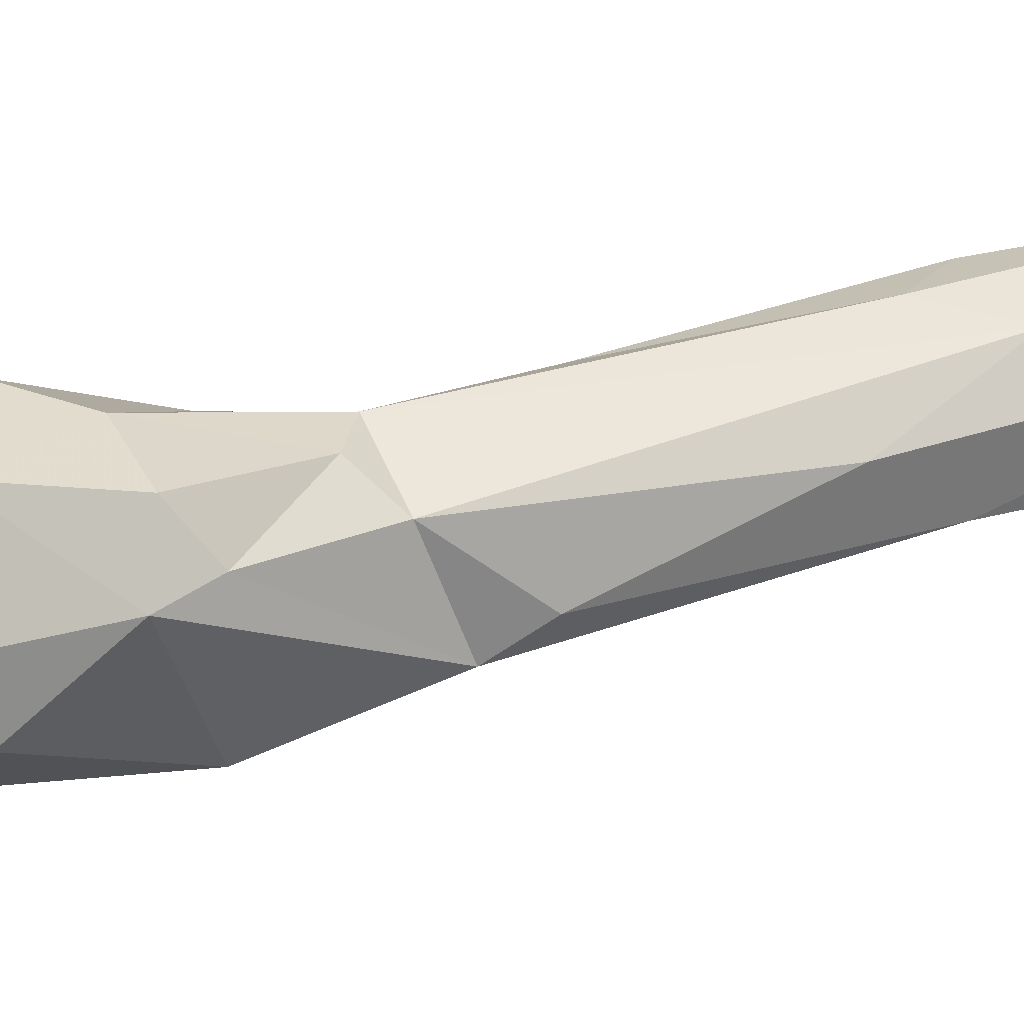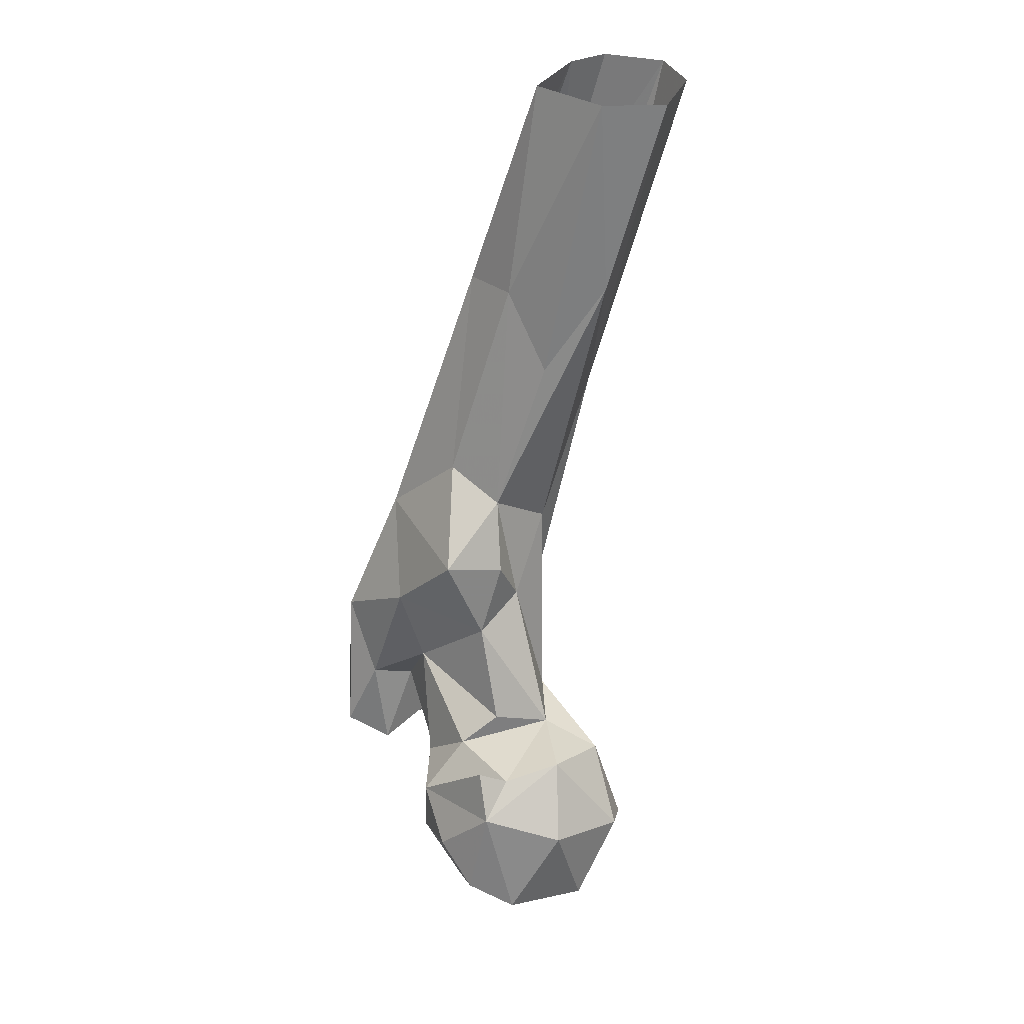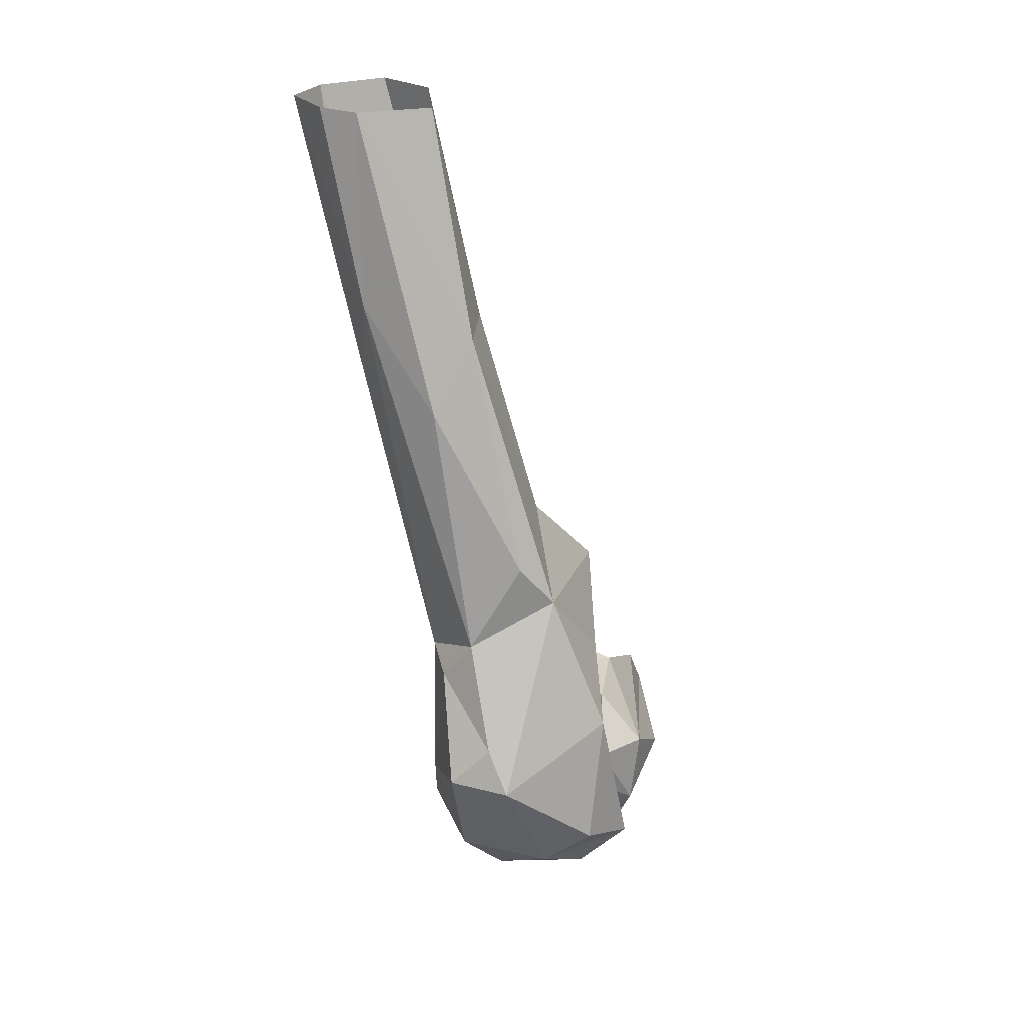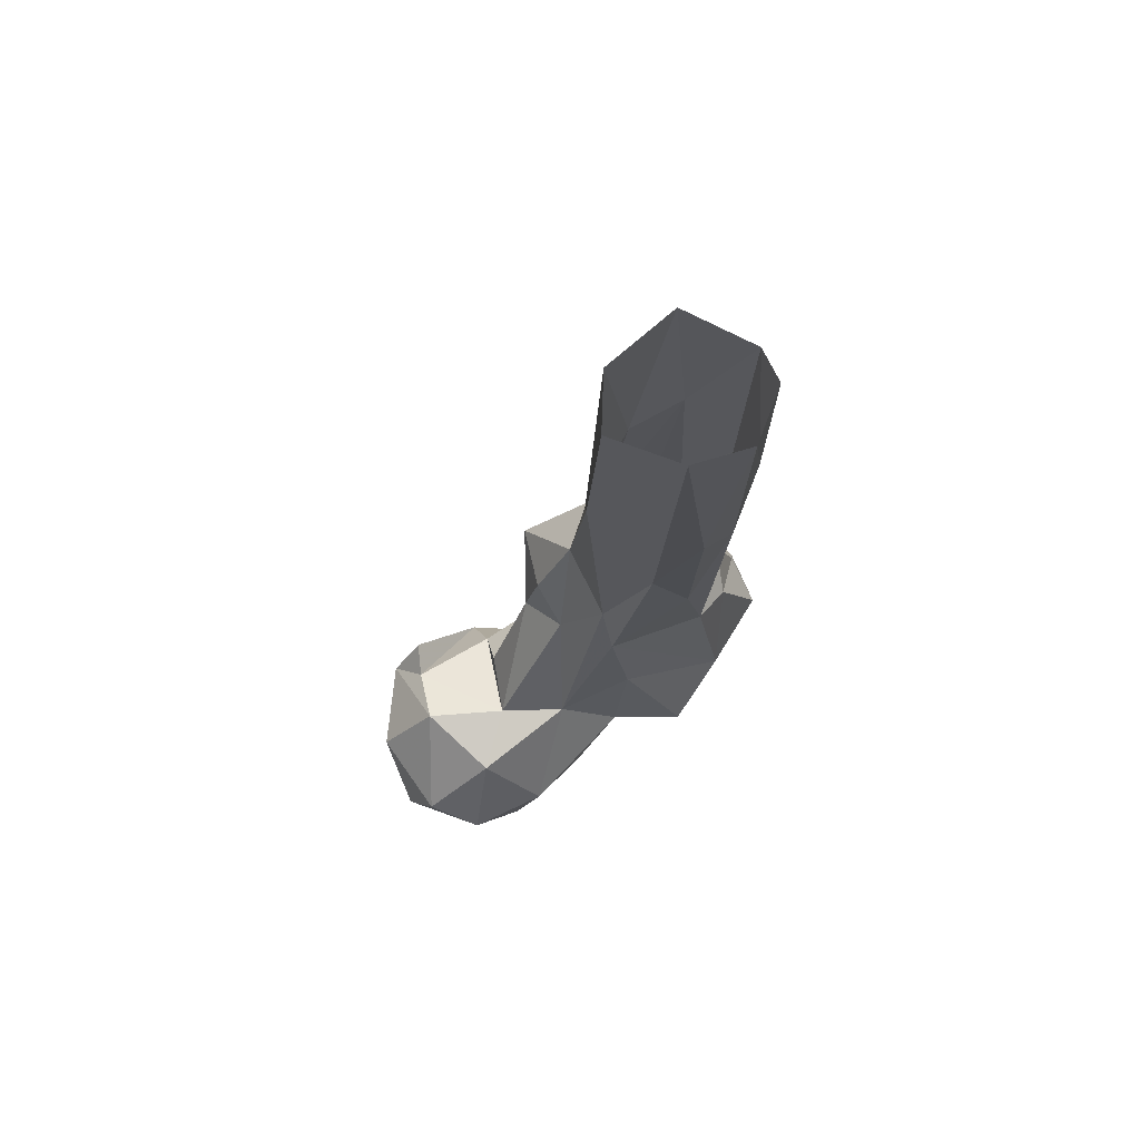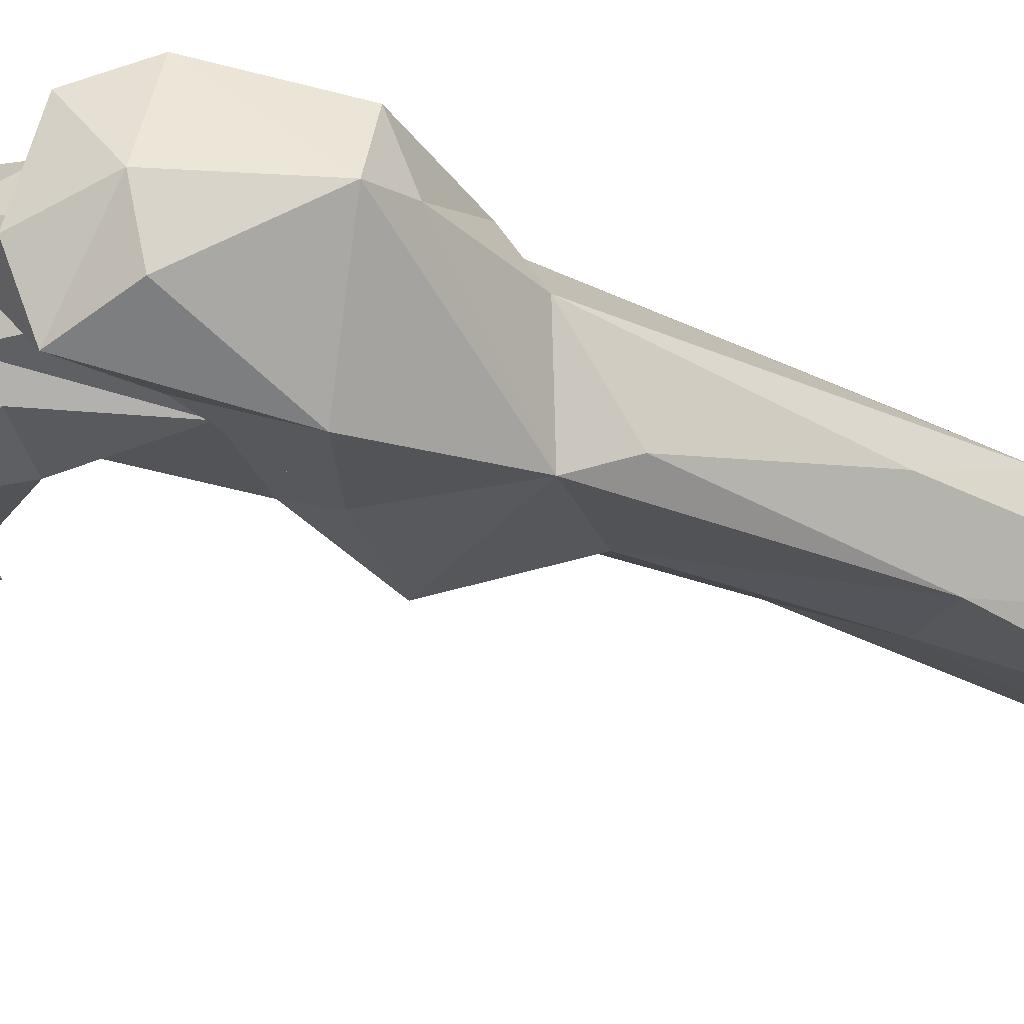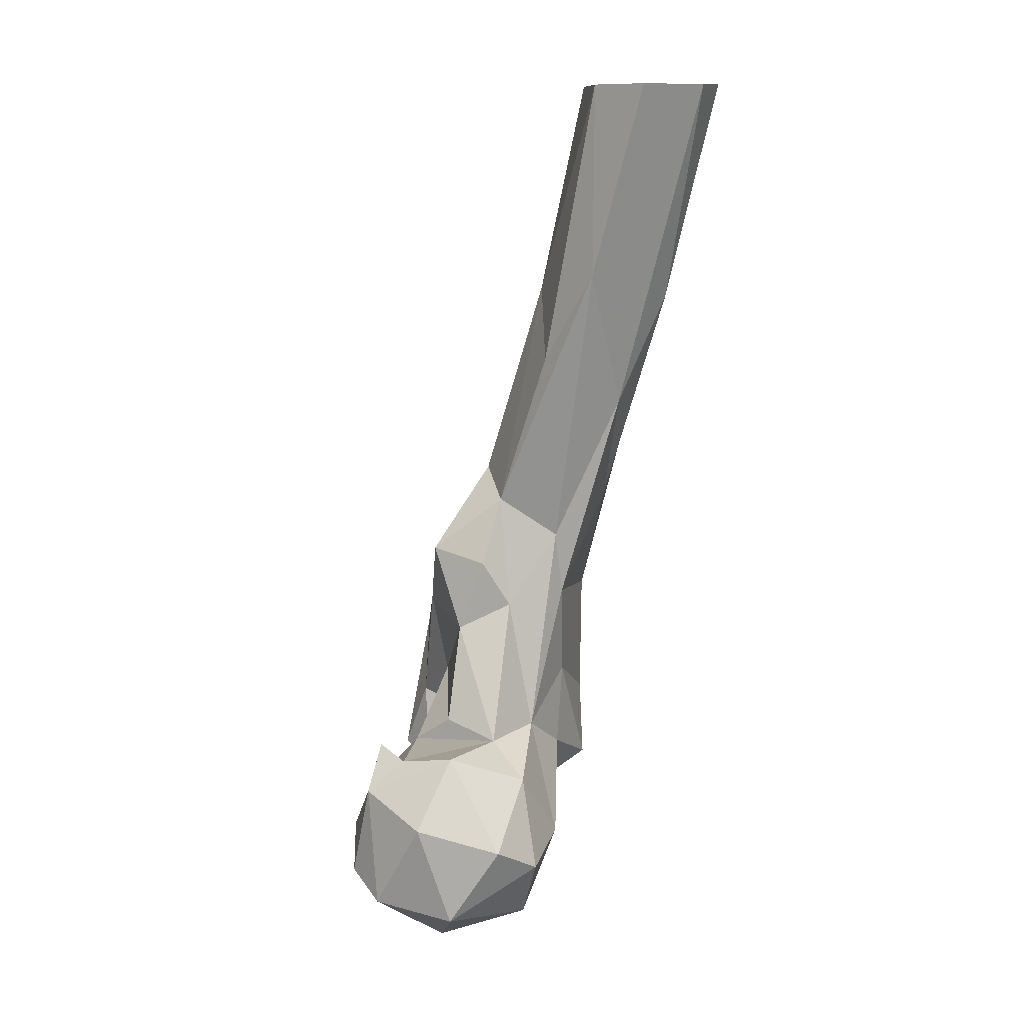
<metadata>
{"format":"obj","ext":"obj","renderer":"f3d","projection":"perspective","resolution":1024,"background":"white","views":[{"elev":-18.5,"azim":-99.4,"up":"+Y"},{"elev":33.9,"azim":81.6,"up":"+Z"},{"elev":25.1,"azim":-54.6,"up":"+Z"},{"elev":59.2,"azim":174.6,"up":"+Z"},{"elev":-57.6,"azim":-123.1,"up":"+Y"},{"elev":11.8,"azim":124.5,"up":"+Z"}]}
</metadata>
<code>
v 172.7 221.7 719.6
v 163.5 238.1 726.1
v 172.5 209.7 724.8
v 155.9 215.2 726.2
v 188.7 235.8 731.9
v 193.3 219.1 734.2
v 189.7 209.6 738.5
v 150.4 221.2 738.2
v 147.9 232.2 740.8
v 173.3 248.2 742.4
v 166.9 201.7 738.2
v 183.4 245.1 748
v 158.5 243.7 745.5
v 182.1 204.1 745.9
v 155.2 206.4 746.3
v 133.5 194.3 741.6
v 170.3 201.6 752.9
v 123.5 210 740.5
v 157.5 204.2 754
v 138 223.7 746
v 141.4 194.9 745.6
v 133 205.5 747.4
v 114.7 214 749.3
v 136.7 212.2 749.2
v 192.7 230 752.8
v 140 232 759.6
v 138.7 185.8 750.5
v 119.9 195.3 749.1
v 124.7 229.5 752.3
v 125.5 187 755.6
v 136.1 201.8 761.2
v 189.3 213.7 757.8
v 106 210.8 771.1
v 115.9 223 765.9
v 152 232.6 767.2
v 139.9 192.6 765.7
v 109.1 198.2 770.9
v 170.2 242.6 760.7
v 167.5 211 763.7
v 181.9 231.2 766.5
v 131.9 188.1 781.4
v 183.4 219.2 764.2
v 183.5 213 767.1
v 137.3 231.6 776.9
v 146.3 204.2 774.6
v 166.5 219.3 769.5
v 165.6 231.3 766.3
v 145.4 199.1 791.5
v 110.5 203.9 779.2
v 151.8 226.2 794.7
v 158.6 217 789.3
v 141.4 234 797.1
v 121.4 226.8 794.2
v 129.5 200.2 808.9
v 115.3 219.6 791.5
v 116.4 212.8 799.7
v 143.6 233.6 810.8
v 157.9 209.5 807.2
v 156.2 221.9 804.7
v 149.3 222.1 818.8
v 126.4 236 818.6
v 124 205.1 817.5
v 141.1 212.9 824.3
v 135.5 245.4 842
v 117.5 222.8 851.5
v 127.3 219.7 866
v 120.9 244.8 857.2
v 148.6 246.2 871.6
v 127.8 252.7 865.7
v 147.5 233.1 851.9
v 116.4 240 872.5
v 138.8 226.3 867.2
v 119.6 242.9 912.2
v 147.7 258.1 912.5
v 132.4 233.4 912.1
v 134.5 265.2 912.4
v 145.9 244.7 912.3
v 117.5 250.7 912.7
v 123 262.6 912.6
f 72 77 75
f 66 75 73
f 69 79 76
f 71 78 79
f 67 79 69
f 70 77 72
f 64 74 68
f 63 72 66
f 60 68 70
f 60 70 72
f 60 72 63
f 61 67 69
f 57 64 68
f 57 68 60
f 61 69 64
f 53 71 67
f 64 69 76
f 53 67 61
f 56 65 71
f 54 63 66
f 65 73 71
f 54 66 62
f 56 62 65
f 52 61 64
f 58 60 63
f 50 57 60
f 54 58 63
f 53 55 56
f 53 56 71
f 48 58 54
f 52 53 61
f 50 59 51
f 51 59 58
f 49 54 56
f 35 52 57
f 41 48 54
f 16 27 28
f 47 50 51
f 20 29 26
f 45 51 48
f 34 53 52
f 46 47 51
f 45 46 51
f 35 50 47
f 34 52 44
f 39 47 46
f 33 55 34
f 65 66 73
f 36 48 41
f 17 43 42
f 29 34 44
f 40 47 42
f 18 23 29
f 39 42 47
f 2 10 5
f 32 42 43
f 50 60 59
f 36 45 48
f 6 25 32
f 10 13 38
f 39 46 45
f 31 45 36
f 19 39 45
f 34 55 53
f 30 41 37
f 1 5 6
f 32 40 42
f 17 32 43
f 13 26 35
f 33 37 49
f 12 38 40
f 17 42 39
f 54 62 56
f 4 11 15
f 23 37 33
f 71 73 78
f 35 47 38
f 37 54 49
f 10 38 12
f 27 36 41
f 26 29 44
f 64 76 74
f 13 35 38
f 58 59 60
f 5 10 12
f 25 40 32
f 1 2 5
f 12 40 25
f 66 72 75
f 23 33 34
f 5 25 6
f 27 41 30
f 14 32 17
f 15 31 24
f 21 31 36
f 16 22 21
f 23 28 37
f 21 36 27
f 5 12 25
f 9 20 26
f 11 17 19
f 21 22 31
f 11 19 15
f 23 34 29
f 7 14 11
f 67 71 79
f 52 64 57
f 27 30 28
f 18 29 24
f 68 74 77
f 22 24 31
f 16 21 27
f 15 19 45
f 1 6 3
f 7 32 14
f 35 44 52
f 20 24 29
f 17 39 19
f 16 18 22
f 35 57 50
f 3 11 4
f 33 49 55
f 1 3 4
f 26 44 35
f 6 32 7
f 4 8 9
f 16 28 18
f 11 14 17
f 8 24 20
f 2 9 13
f 15 45 31
f 8 15 24
f 68 77 70
f 37 41 54
f 49 56 55
f 18 28 23
f 48 51 58
f 4 15 8
f 2 13 10
f 62 66 65
f 8 20 9
f 38 47 40
f 9 26 13
f 3 7 11
f 18 24 22
f 2 4 9
f 3 6 7
f 28 30 37
f 1 4 2

</code>
